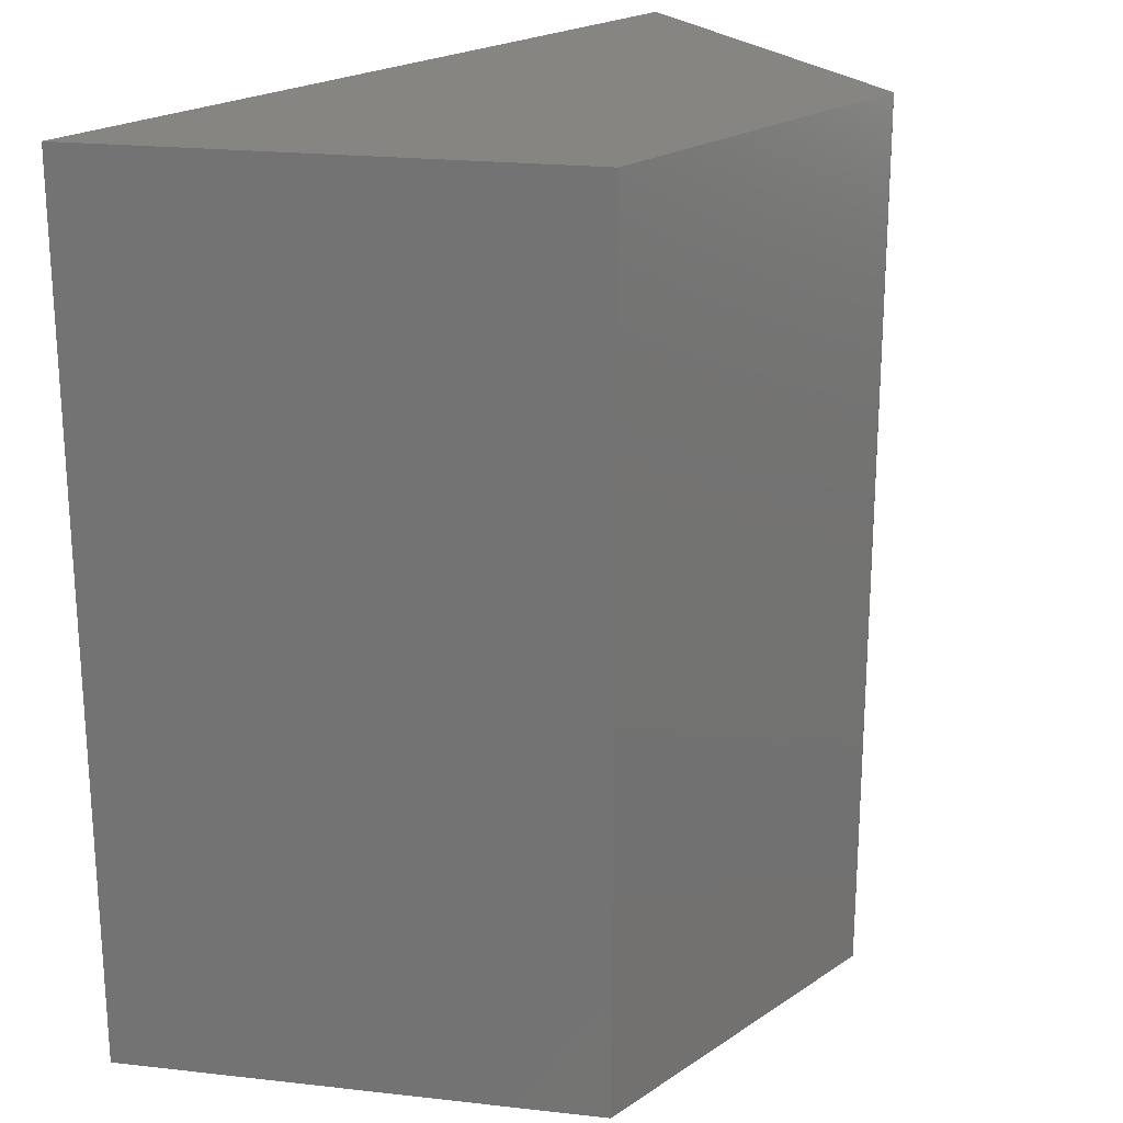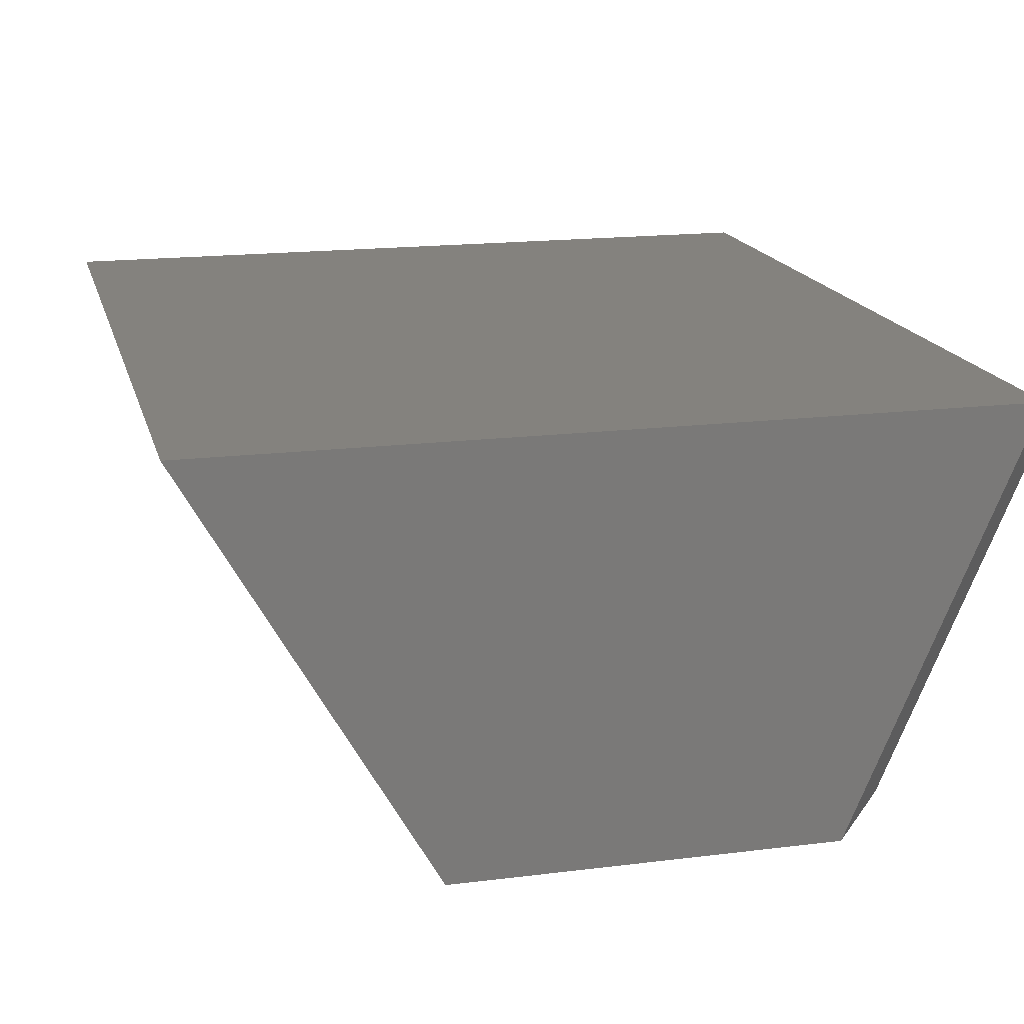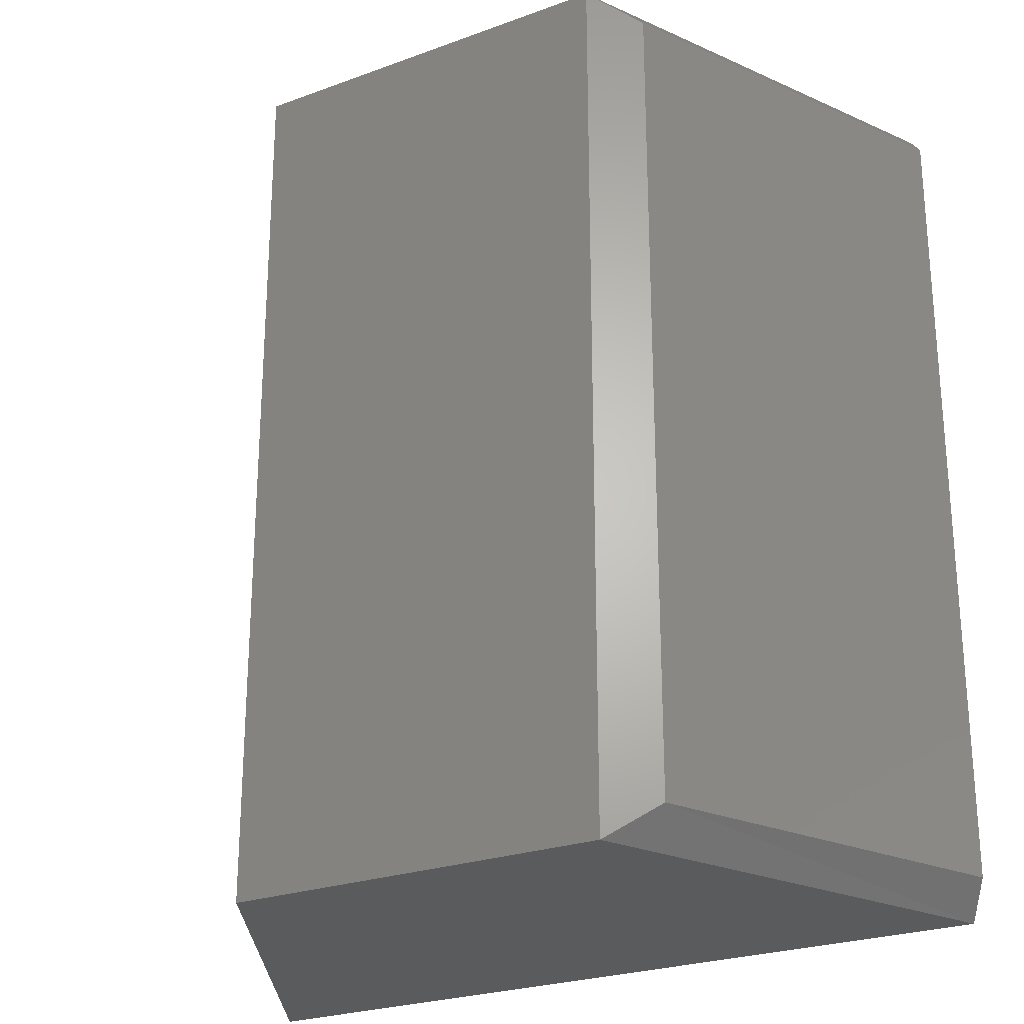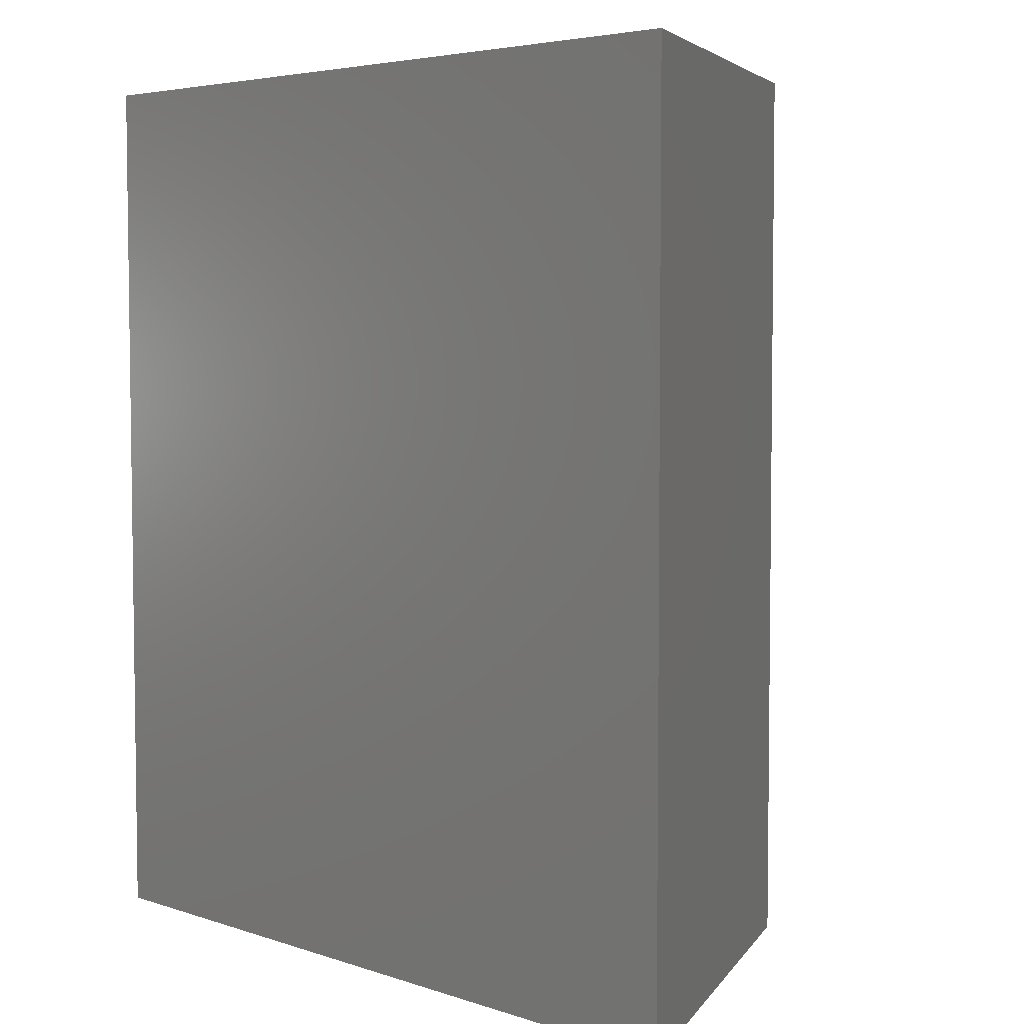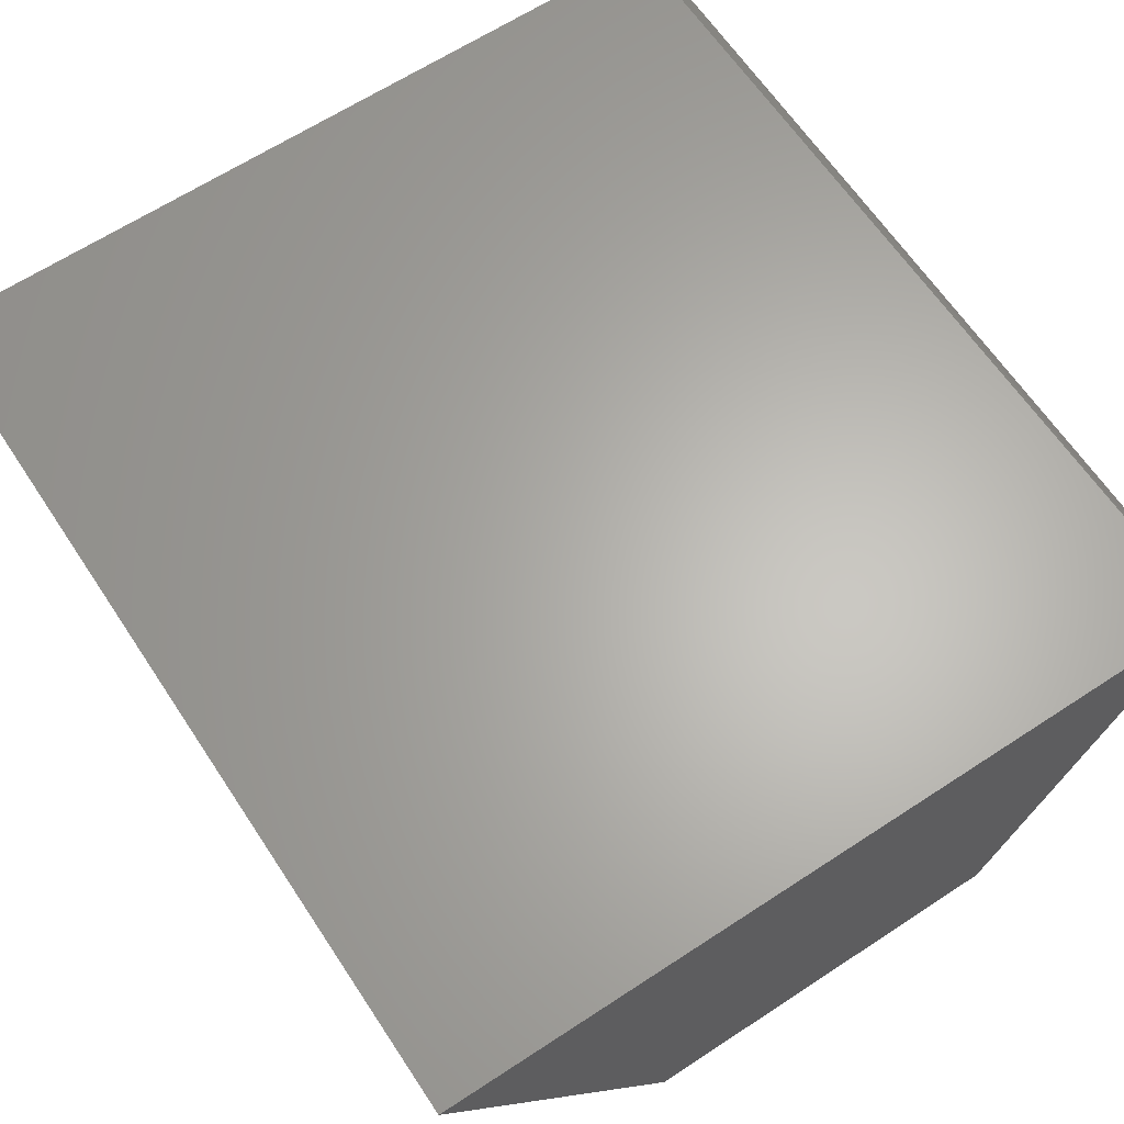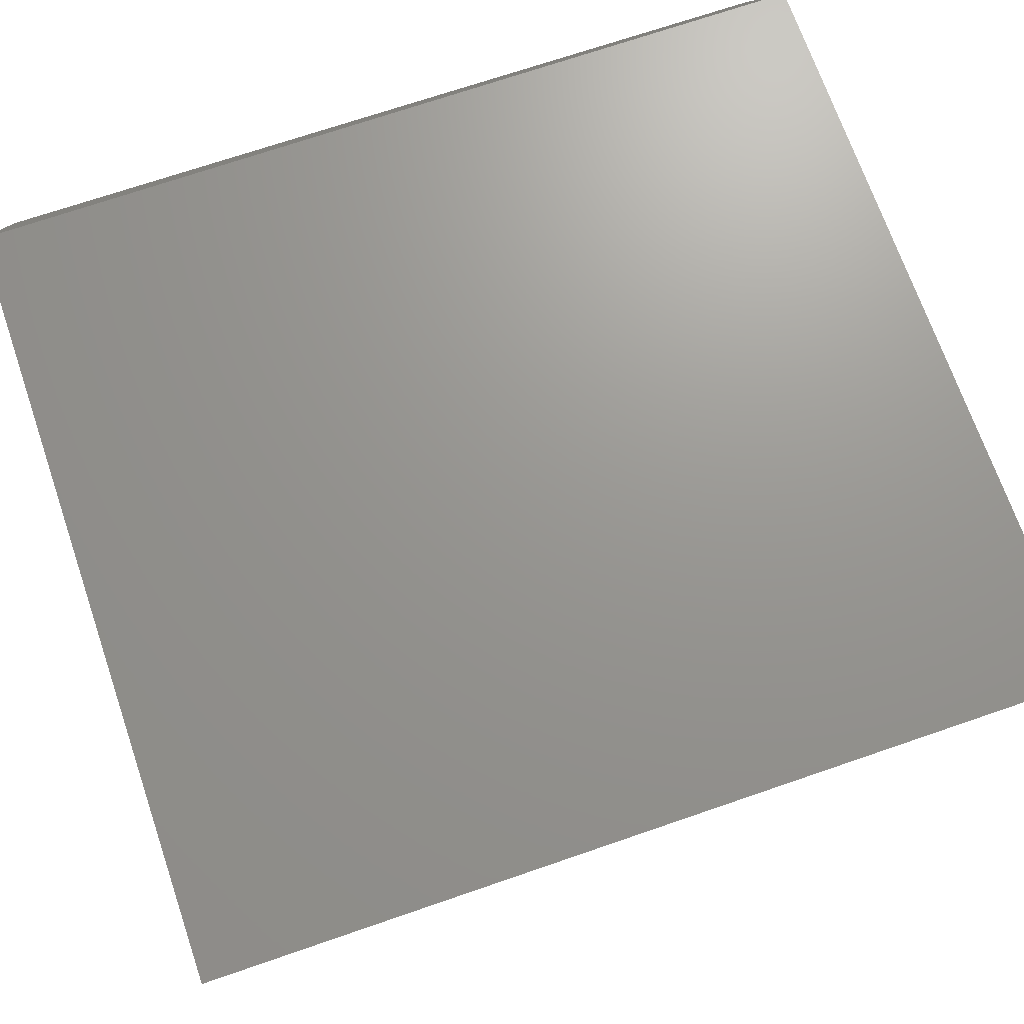
<metadata>
{"format":"stl","ext":"stl","renderer":"f3d","projection":"perspective","resolution":1024,"background":"white","views":[{"elev":21.8,"azim":-49.1,"up":"+Z"},{"elev":17.3,"azim":-14.0,"up":"+Y"},{"elev":-25.0,"azim":30.8,"up":"+Z"},{"elev":4.5,"azim":-132.7,"up":"+Z"},{"elev":64.2,"azim":-33.5,"up":"+Y"},{"elev":70.4,"azim":-109.0,"up":"+Y"}]}
</metadata>
<code>
# stl→obj: 14 verts, 24 faces
v 0.5911 0.1469 0.2031
v 0.6323 0.243 0.2031
v 0.5028 0.1469 0.2031
v 0.544 0.243 0.2031
v 0.4479 0.243 0.2031
v 0.4479 0.243 0
v 0.544 0.243 0
v 0.5028 0.1469 0
v 0.6316 0.243 0
v 0.5911 0.1469 0
v 0.602 0.1541 0.007812
v 0.6371 0.2358 0.007812
v 0.602 0.1541 0.1953
v 0.6371 0.2358 0.1953
f 1 2 3
f 3 2 4
f 3 4 5
f 6 7 8
f 8 7 9
f 8 9 10
f 9 7 2
f 2 7 4
f 11 12 13
f 13 12 14
f 8 10 3
f 3 10 1
f 1 10 13
f 13 10 11
f 10 9 11
f 11 9 12
f 9 2 12
f 12 2 14
f 1 13 2
f 2 13 14
f 7 6 4
f 4 6 5
f 6 8 5
f 5 8 3

</code>
